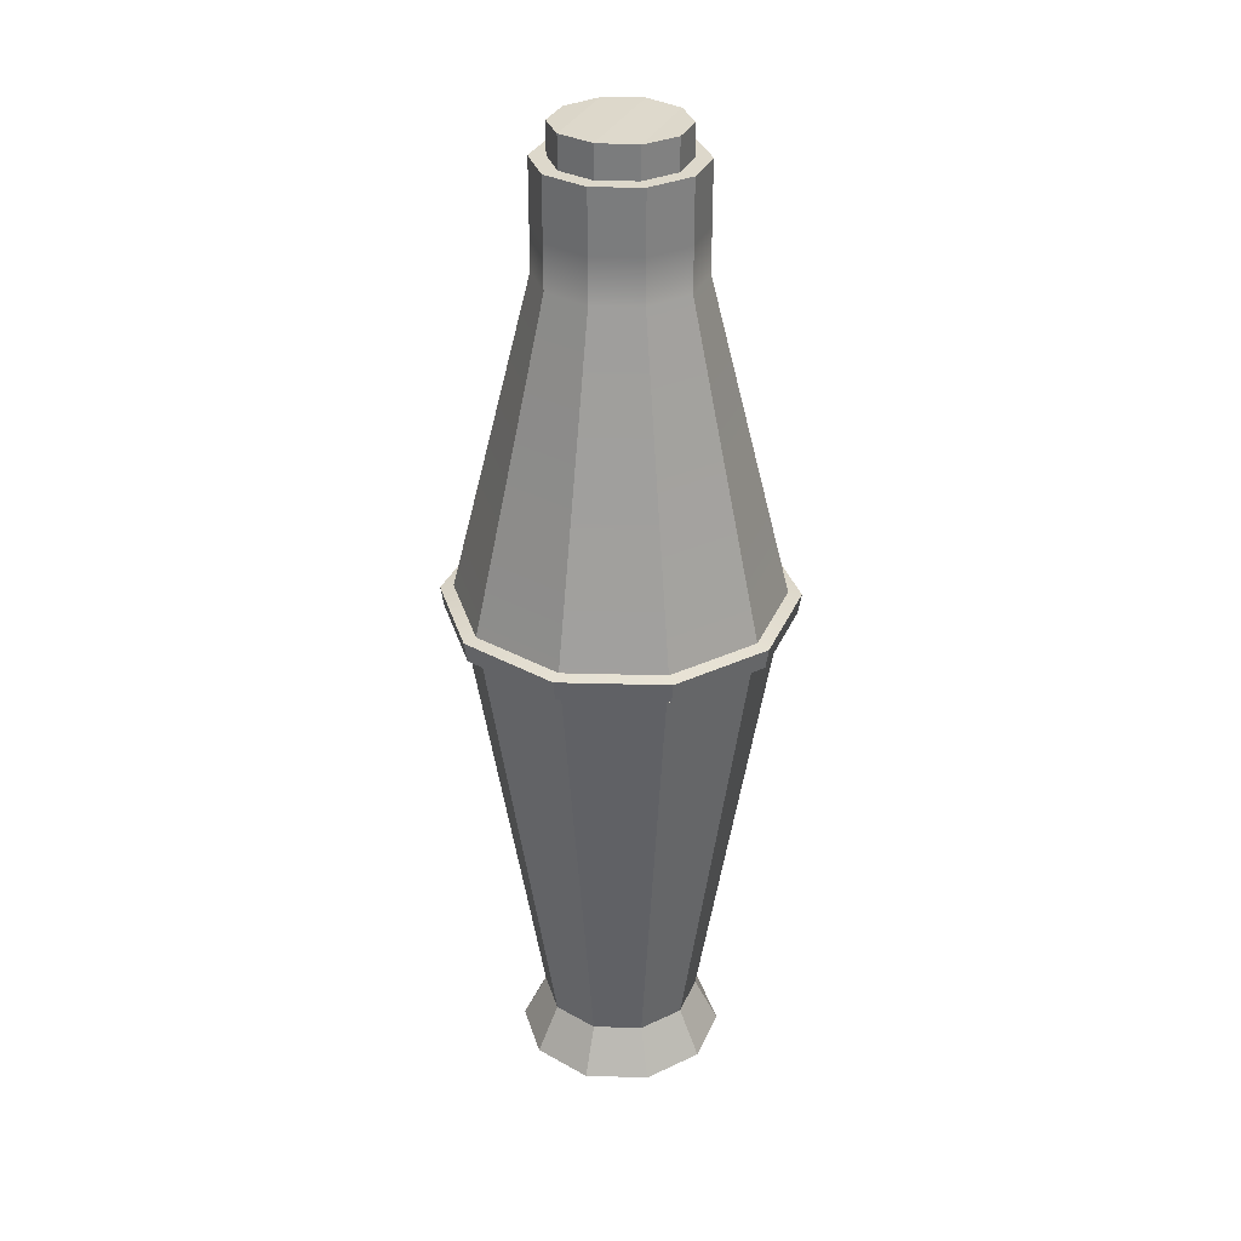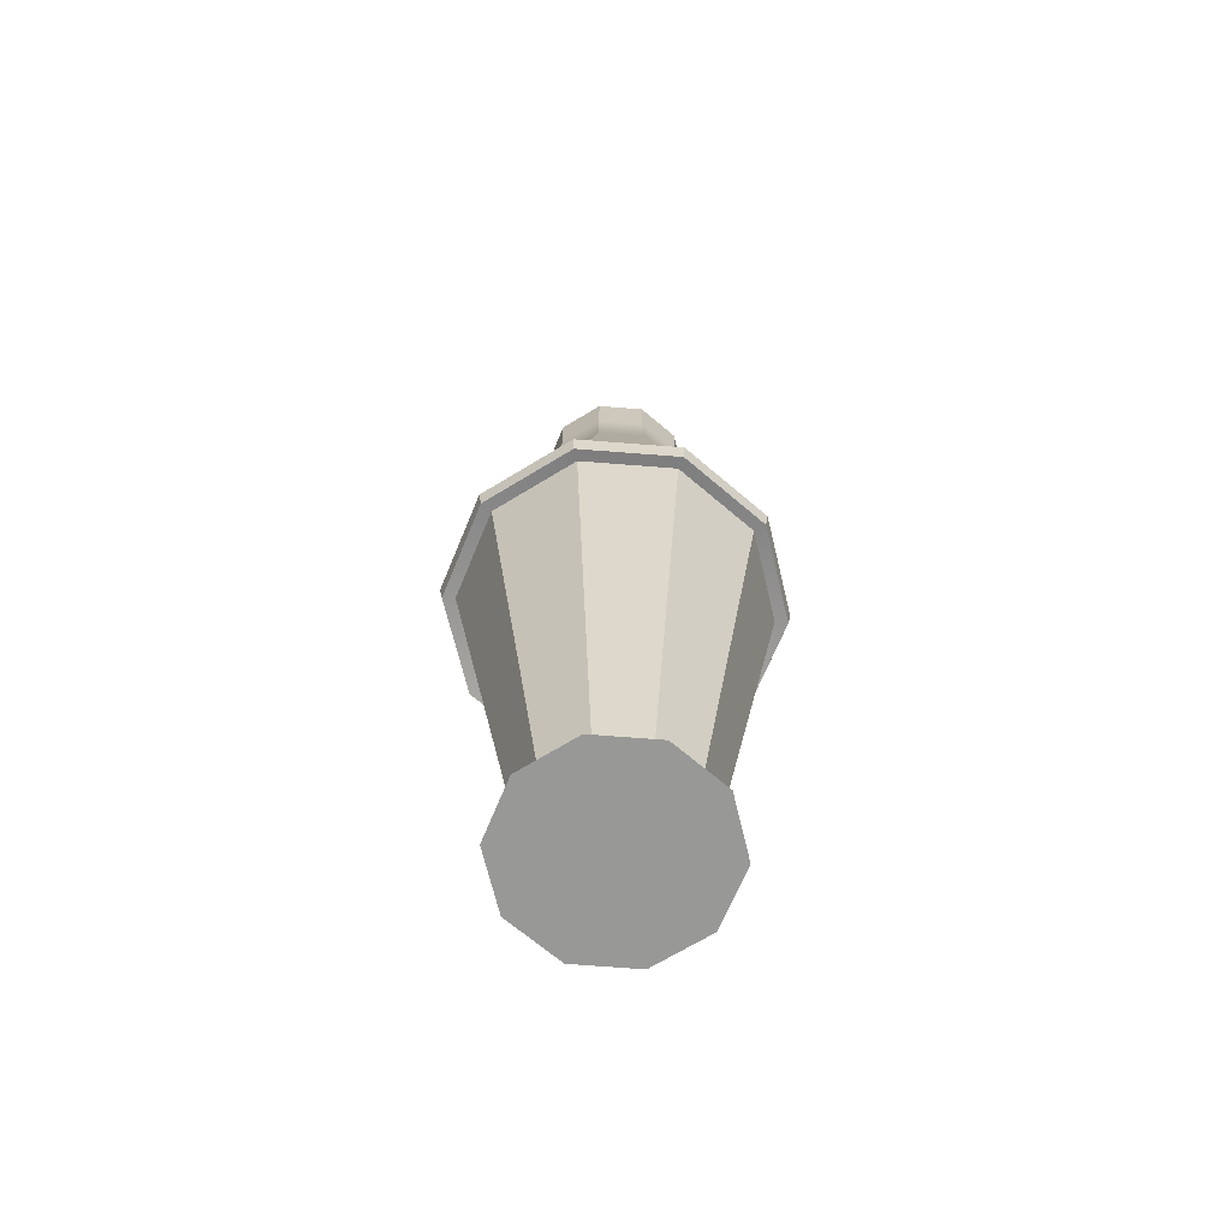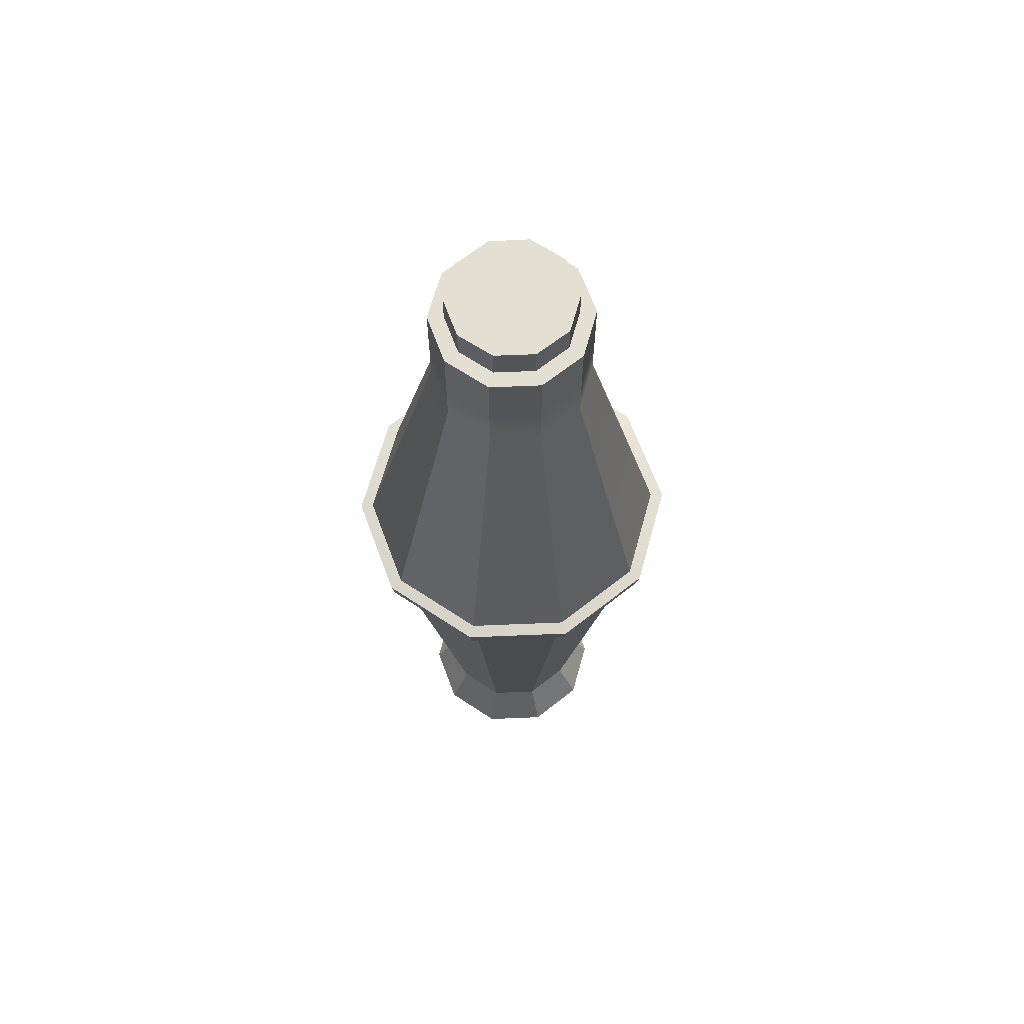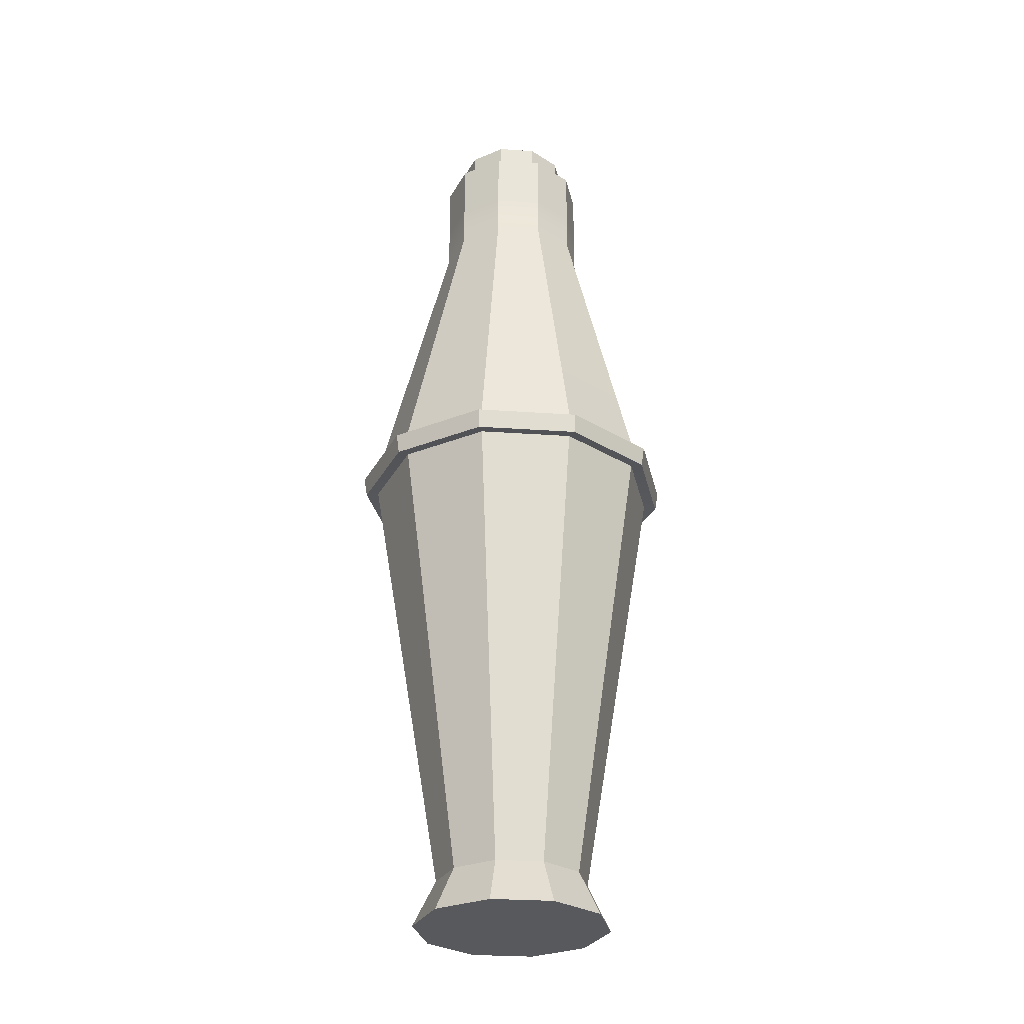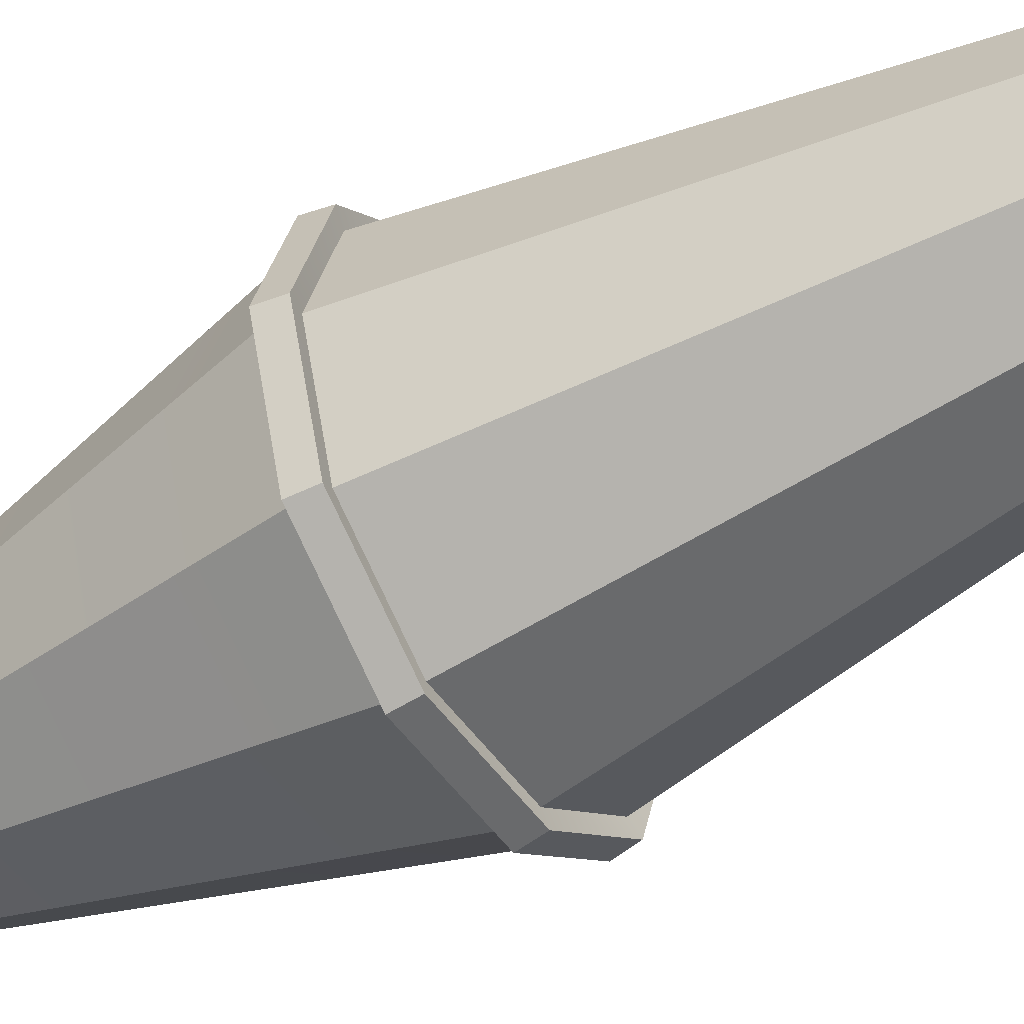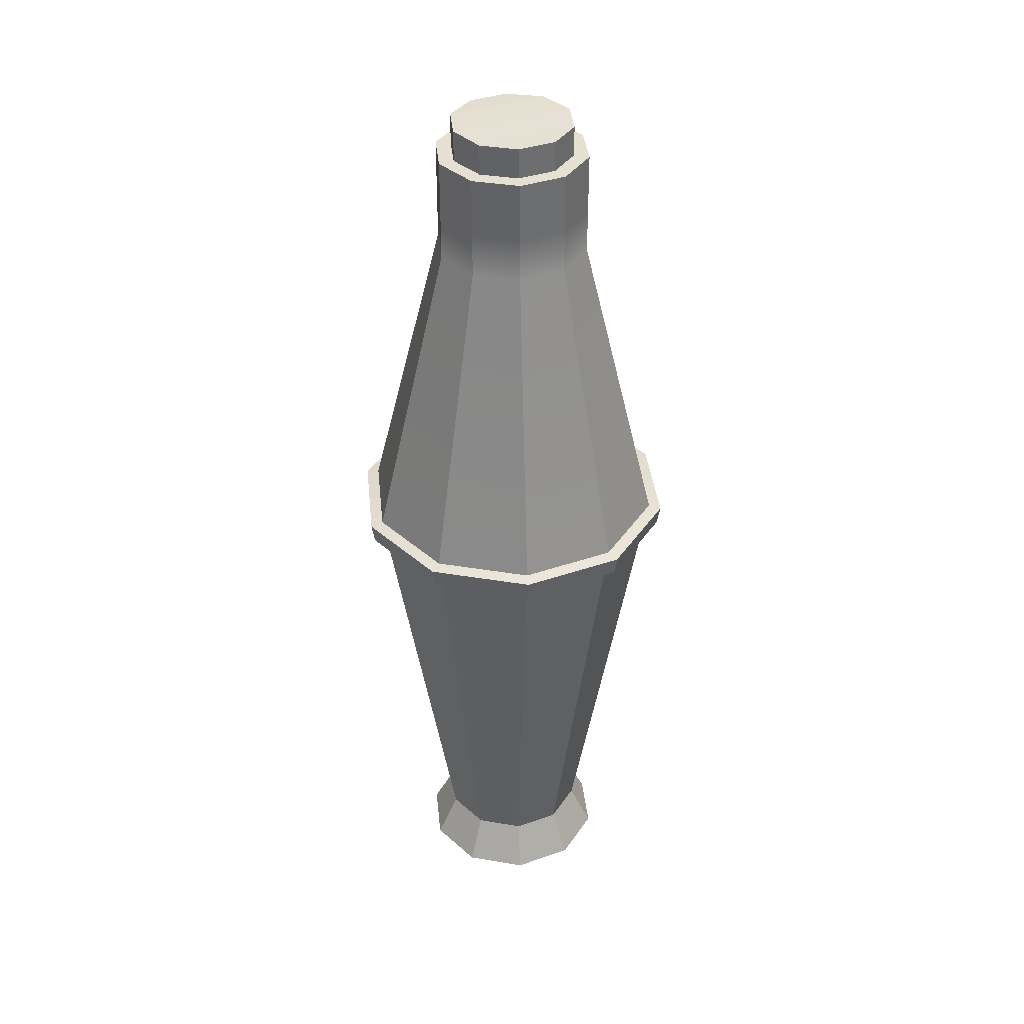
<metadata>
{"format":"obj","ext":"obj","renderer":"f3d","projection":"perspective","resolution":1024,"background":"white","views":[{"elev":31.1,"azim":110.3,"up":"+Z"},{"elev":-68.5,"azim":67.5,"up":"+Z"},{"elev":66.5,"azim":-74.4,"up":"+Z"},{"elev":-29.6,"azim":66.2,"up":"+Z"},{"elev":-47.6,"azim":122.5,"up":"+Y"},{"elev":37.6,"azim":156.1,"up":"+Z"}]}
</metadata>
<code>
v 0.637 3.113 16.89
v 0.222 3.415 16.89
v 0.222 3.415 17.36
v 0.637 3.113 17.36
v -0.291 3.415 16.89
v -0.291 3.415 17.36
v -0.7061 3.113 16.89
v -0.7061 3.113 17.36
v -0.8646 2.625 16.89
v -0.8646 2.625 17.36
v -0.7061 2.137 16.89
v -0.7061 2.137 17.36
v -0.291 1.836 16.89
v -0.291 1.836 17.36
v 0.222 1.836 16.89
v 0.222 1.836 17.36
v 0.637 2.137 16.89
v 0.637 2.137 17.36
v 0.7955 2.625 16.89
v 0.7955 2.625 17.36
v 0.637 3.113 18
v 0.222 3.415 18
v 0.1707 3.257 18
v 0.5027 3.015 18
v -0.291 3.415 18
v -0.2397 3.257 18
v -0.7061 3.113 18
v -0.5718 3.015 18
v -0.8646 2.625 18
v -0.6986 2.625 18
v -0.7061 2.137 18
v -0.5718 2.235 18
v -0.291 1.836 18
v -0.2397 1.994 18
v 0.222 1.836 18
v 0.1707 1.994 18
v 0.637 2.137 18
v 0.5027 2.235 18
v 0.7955 2.625 18
v 0.6295 2.625 18
v 0.1707 3.257 18.32
v 0.5027 3.015 18.32
v -0.2397 3.257 18.32
v -0.5718 3.015 18.32
v -0.6986 2.625 18.33
v -0.5718 2.235 18.33
v -0.2397 1.994 18.32
v 0.1707 1.994 18.32
v 0.5027 2.235 18.33
v 0.6295 2.625 18.33
v 1.312 3.604 13.54
v 0.4799 4.208 13.54
v -0.549 4.208 13.54
v -1.381 3.604 13.54
v -1.699 2.625 13.54
v -1.381 1.647 13.54
v -0.549 1.042 13.54
v 0.4799 1.042 13.54
v 1.312 1.647 13.54
v 1.63 2.625 13.54
v 1.395 3.664 13.3
v 0.5115 4.306 13.3
v 0.5224 4.339 13.52
v 1.424 3.685 13.52
v -0.5806 4.306 13.3
v -0.5915 4.339 13.52
v -1.464 3.664 13.3
v -1.493 3.685 13.52
v -1.802 2.625 13.3
v -1.837 2.625 13.52
v -1.464 1.586 13.3
v -1.493 1.566 13.52
v -0.5806 0.9445 13.3
v -0.5915 0.911 13.52
v 0.5115 0.9445 13.3
v 0.5224 0.911 13.52
v 1.395 1.586 13.3
v 1.424 1.566 13.52
v 1.733 2.625 13.3
v 1.768 2.625 13.52
v 0.222 3.415 8.509
v 0.637 3.113 8.509
v 0.8358 3.258 8.011
v 0.2979 3.648 8.011
v -0.291 3.415 8.509
v -0.367 3.648 8.011
v -0.7061 3.113 8.509
v -0.9049 3.258 8.011
v -0.8646 2.625 8.509
v -1.11 2.625 8.011
v -0.7061 2.137 8.509
v -0.9049 1.993 8.011
v -0.291 1.836 8.509
v -0.367 1.602 8.011
v 0.222 1.836 8.509
v 0.2979 1.602 8.011
v 0.637 2.137 8.509
v 0.8358 1.993 8.011
v 0.7955 2.625 8.509
v 1.041 2.625 8.011
v 0.2556 3.258 8.011
v 0.07628 3.648 8.011
v -0.3247 3.258 8.011
v -0.1454 3.648 8.011
v -0.3931 2.625 8.011
v 0.3241 2.625 8.011
v -0.3247 1.993 8.011
v 0.2556 1.993 8.011
v -0.1454 1.602 8.011
v 0.07628 1.602 8.011
v 0.469 4.175 13.33
v 1.284 3.583 13.33
v -0.5381 4.175 13.33
v -1.353 3.583 13.33
v -1.664 2.625 13.33
v -1.353 1.667 13.33
v -0.5381 1.075 13.33
v 0.469 1.075 13.33
v 1.284 1.667 13.33
v 1.595 2.625 13.33
v 0.03386 3.257 18.32
v 0.1445 3.015 18.32
v -0.1029 3.257 18.32
v -0.2136 3.015 18.32
v -0.2559 2.625 18.33
v 0.1868 2.625 18.33
v -0.2136 2.235 18.33
v 0.1445 2.235 18.33
v -0.1029 1.994 18.32
v 0.03386 1.994 18.32
g pCylinder2
f 4 1 2
f 2 3 4
f 3 2 5
f 5 6 3
f 6 5 7
f 7 8 6
f 8 7 9
f 9 10 8
f 10 9 11
f 11 12 10
f 12 11 13
f 13 14 12
f 14 13 15
f 15 16 14
f 16 15 17
f 17 18 16
f 18 17 19
f 19 20 18
f 20 19 1
f 1 4 20
f 24 21 22
f 22 23 24
f 23 22 25
f 25 26 23
f 26 25 27
f 27 28 26
f 28 27 29
f 29 30 28
f 30 29 31
f 31 32 30
f 32 31 33
f 33 34 32
f 34 33 35
f 35 36 34
f 36 35 37
f 37 38 36
f 38 37 39
f 39 40 38
f 40 39 21
f 21 24 40
f 42 24 23
f 23 41 42
f 41 23 26
f 26 43 41
f 43 26 28
f 28 44 43
f 44 28 30
f 30 45 44
f 45 30 32
f 32 46 45
f 46 32 34
f 34 47 46
f 47 34 36
f 36 48 47
f 48 36 38
f 38 49 48
f 49 38 40
f 40 50 49
f 50 40 24
f 24 42 50
f 1 51 52
f 52 2 1
f 2 52 53
f 53 5 2
f 5 53 54
f 54 7 5
f 7 54 55
f 55 9 7
f 9 55 56
f 56 11 9
f 11 56 57
f 57 13 11
f 13 57 58
f 58 15 13
f 15 58 59
f 59 17 15
f 17 59 60
f 60 19 17
f 19 60 51
f 51 1 19
f 64 61 62
f 62 63 64
f 63 62 65
f 65 66 63
f 66 65 67
f 67 68 66
f 68 67 69
f 69 70 68
f 70 69 71
f 71 72 70
f 72 71 73
f 73 74 72
f 74 73 75
f 75 76 74
f 76 75 77
f 77 78 76
f 78 77 79
f 79 80 78
f 80 79 61
f 61 64 80
f 39 20 4
f 4 21 39
f 37 18 20
f 20 39 37
f 35 16 18
f 18 37 35
f 33 14 16
f 16 35 33
f 31 12 14
f 14 33 31
f 29 10 12
f 12 31 29
f 27 8 10
f 10 29 27
f 25 6 8
f 8 27 25
f 22 3 6
f 6 25 22
f 21 4 3
f 3 22 21
f 84 81 82
f 82 83 84
f 86 85 81
f 81 84 86
f 88 87 85
f 85 86 88
f 90 89 87
f 87 88 90
f 92 91 89
f 89 90 92
f 94 93 91
f 91 92 94
f 96 95 93
f 93 94 96
f 98 97 95
f 95 96 98
f 100 99 97
f 97 98 100
f 83 82 99
f 99 100 83
f 102 84 83
f 83 101 102
f 104 102 101
f 101 103 104
f 86 104 103
f 103 88 86
f 105 90 88
f 88 103 105
f 106 105 103
f 103 101 106
f 100 106 101
f 101 83 100
f 107 92 90
f 90 105 107
f 108 107 105
f 105 106 108
f 98 108 106
f 106 100 98
f 109 94 92
f 92 107 109
f 110 109 107
f 107 108 110
f 96 110 108
f 108 98 96
f 112 82 81
f 81 111 112
f 111 81 85
f 85 113 111
f 113 85 87
f 87 114 113
f 114 87 89
f 89 115 114
f 115 89 91
f 91 116 115
f 116 91 93
f 93 117 116
f 117 93 95
f 95 118 117
f 118 95 97
f 97 119 118
f 119 97 99
f 99 120 119
f 120 99 82
f 82 112 120
f 61 112 111
f 111 62 61
f 63 52 51
f 51 64 63
f 62 111 113
f 113 65 62
f 66 53 52
f 52 63 66
f 65 113 114
f 114 67 65
f 68 54 53
f 53 66 68
f 67 114 115
f 115 69 67
f 70 55 54
f 54 68 70
f 69 115 116
f 116 71 69
f 72 56 55
f 55 70 72
f 71 116 117
f 117 73 71
f 74 57 56
f 56 72 74
f 73 117 118
f 118 75 73
f 76 58 57
f 57 74 76
f 75 118 119
f 119 77 75
f 78 59 58
f 58 76 78
f 77 119 120
f 120 79 77
f 80 60 59
f 59 78 80
f 79 120 112
f 112 61 79
f 64 51 60
f 60 80 64
f 122 42 41
f 41 121 122
f 124 122 121
f 121 123 124
f 44 124 123
f 123 43 44
f 124 44 45
f 45 125 124
f 122 124 125
f 125 126 122
f 42 122 126
f 126 50 42
f 125 45 46
f 46 127 125
f 126 125 127
f 127 128 126
f 50 126 128
f 128 49 50
f 127 46 47
f 47 129 127
f 128 127 129
f 129 130 128
f 49 128 130
f 130 48 49

</code>
